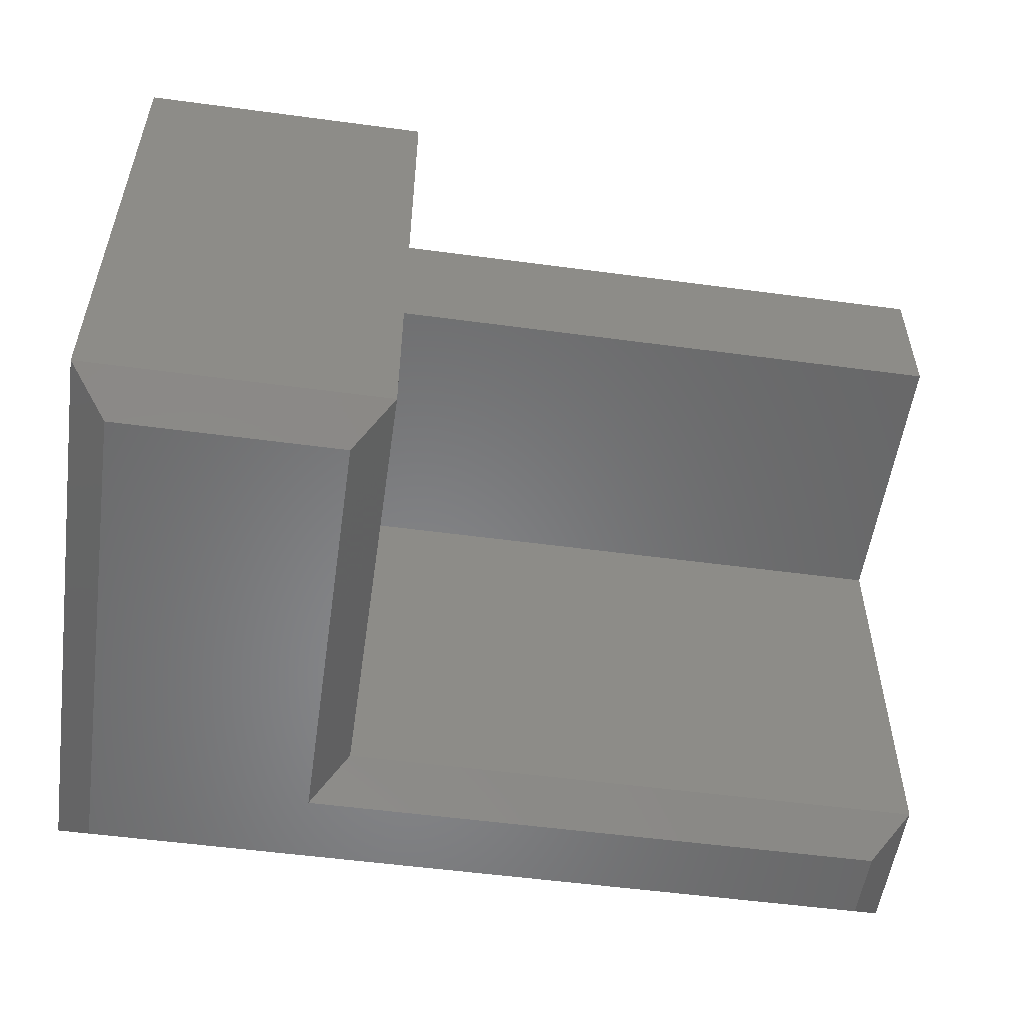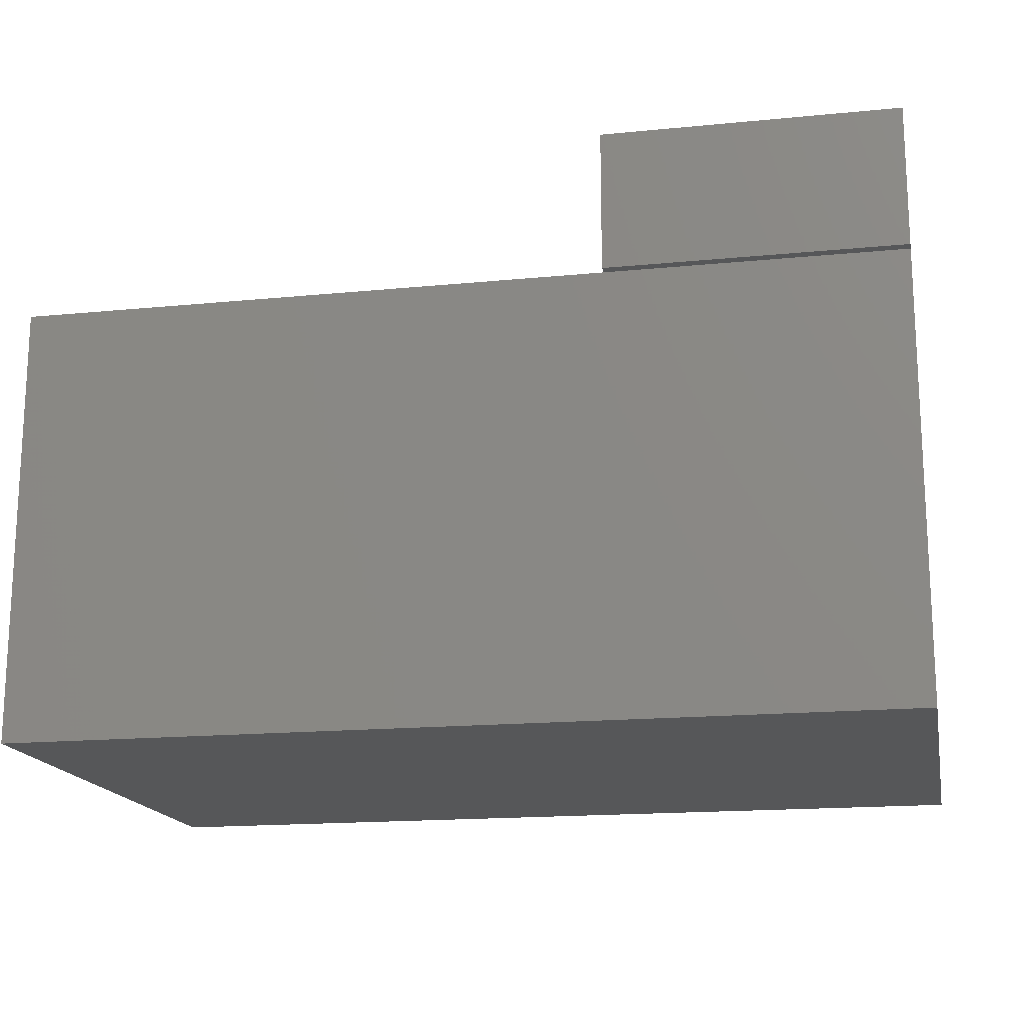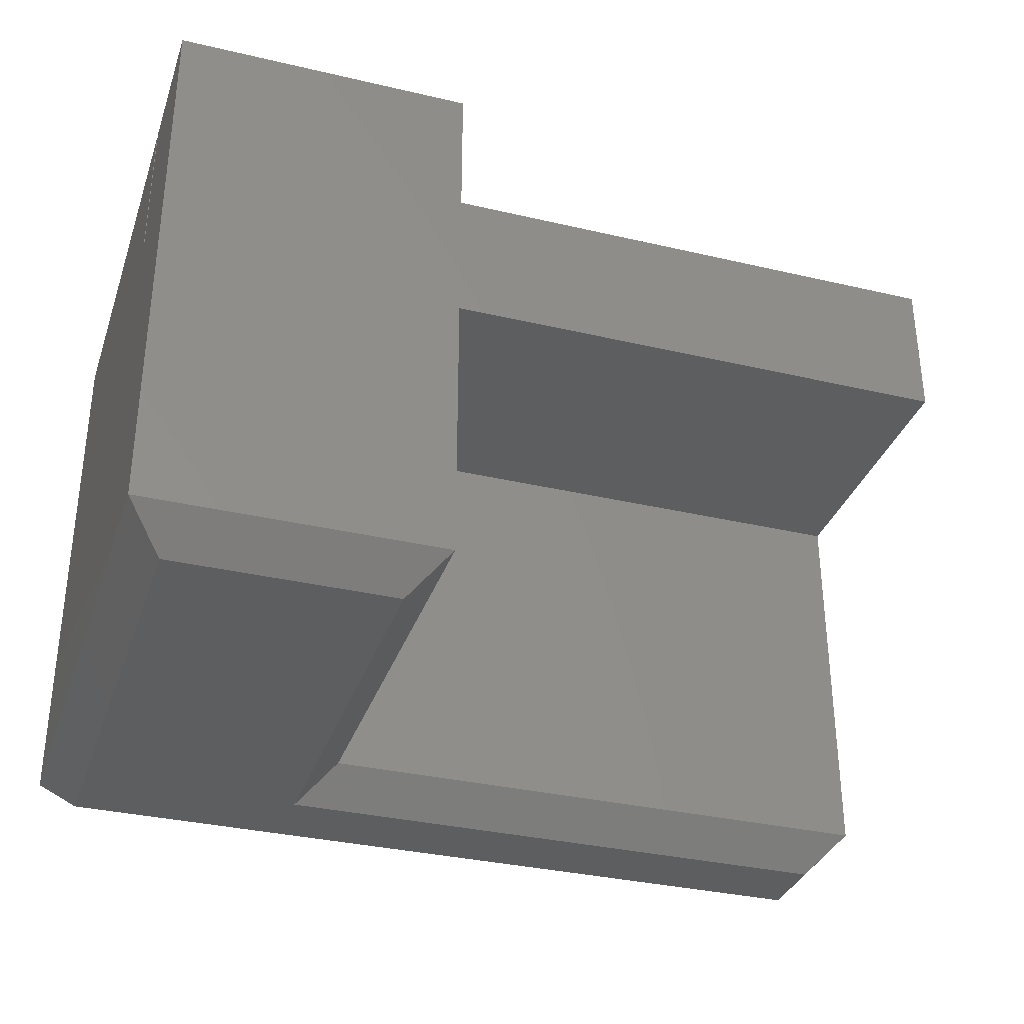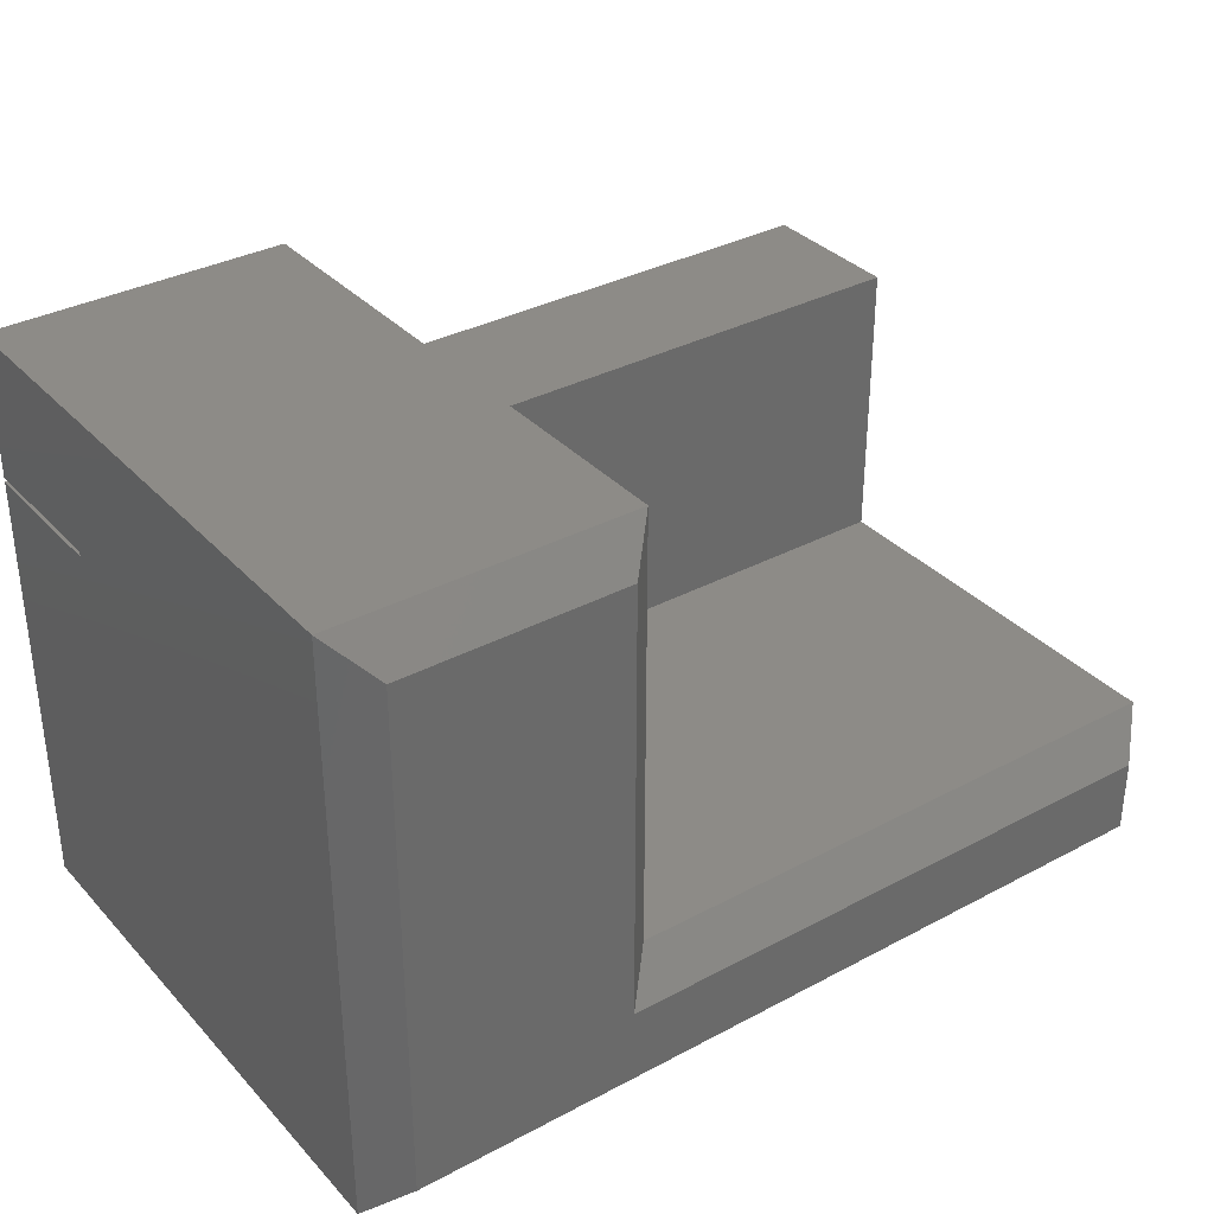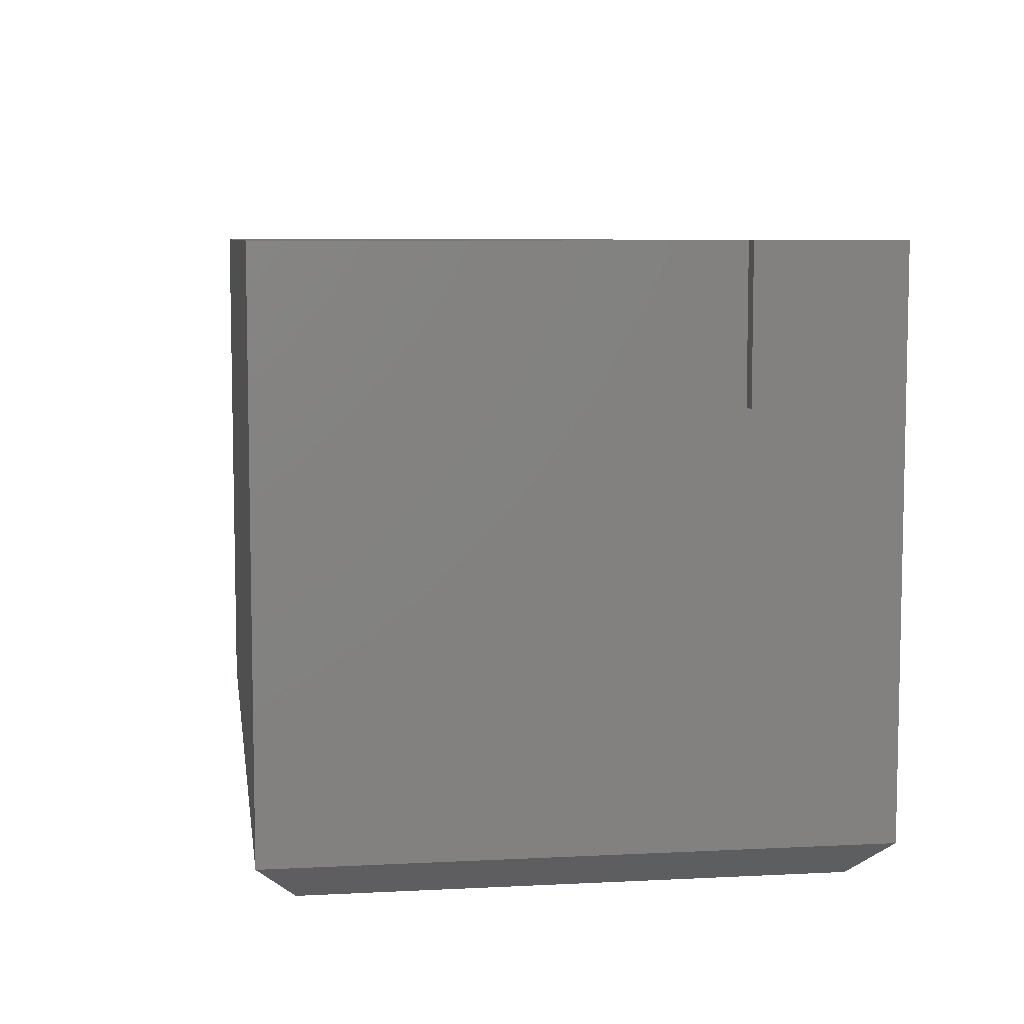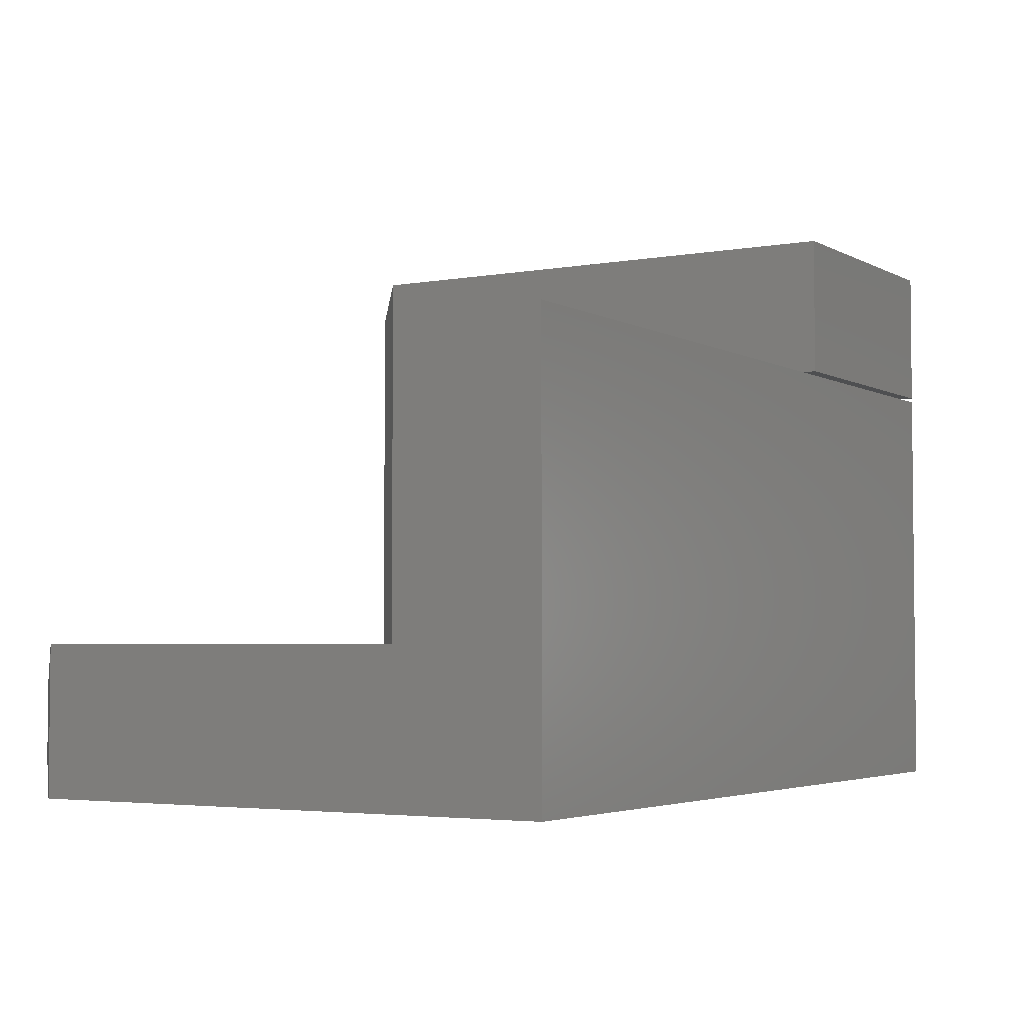
<metadata>
{"format":"stl","ext":"stl","renderer":"f3d","projection":"perspective","resolution":1024,"background":"white","views":[{"elev":-54.3,"azim":-8.1,"up":"+Y"},{"elev":-16.8,"azim":-168.8,"up":"+Z"},{"elev":-33.7,"azim":-17.7,"up":"+Y"},{"elev":34.2,"azim":-35.8,"up":"+Z"},{"elev":7.3,"azim":-98.3,"up":"+Y"},{"elev":-3.7,"azim":121.0,"up":"+Z"}]}
</metadata>
<code>
# stl→obj: 31 verts, 58 faces
v 0.25 0.5 -0.1224
v 0.25 0.5 -0.001316
v 0.25 0.3737 -0.1224
v 0.25 0.03125 -0.001316
v 0.25 0.3737 -0.1263
v 0.25 0.3737 -0.3737
v 0.25 0.03125 -0.3737
v -2.768e-17 0.5 -0.001316
v -2.768e-17 0.03125 -0.001316
v 0.75 0.03125 -0.5
v 0.75 0.3737 -0.3737
v 0.75 0.03125 -0.3737
v 0.75 0.5 -0.3737
v 0.75 0.3737 -0.5
v 0.75 0.5 -0.5
v 0.75 0.5 -0.1263
v 0.75 0.3737 -0.1263
v -7.012e-18 0.5 -0.3737
v 1.7e-33 0.5 -0.5
v 1.27e-33 0.3737 -0.5
v -2.096e-17 0.5 -0.1224
v -2.096e-17 0.3737 -0.1224
v -2.074e-17 0.3737 -0.1263
v 1.062e-34 0.03125 -0.5
v -2.074e-17 0.5 -0.1263
v 0.7188 1.914e-18 -0.4688
v 0.7188 5.821e-18 -0.4049
v 0.03125 1.914e-18 -0.4688
v 0.2188 5.821e-18 -0.4049
v 0.03125 2.862e-17 -0.03257
v 0.2188 2.862e-17 -0.03257
f 1 2 3
f 3 2 4
f 3 4 5
f 6 5 7
f 7 5 4
f 2 8 4
f 4 8 9
f 10 11 12
f 13 14 15
f 16 17 13
f 13 17 11
f 13 11 14
f 14 11 10
f 18 19 20
f 21 22 8
f 9 8 22
f 9 22 23
f 9 23 24
f 20 24 18
f 18 24 23
f 18 23 25
f 26 27 28
f 28 27 29
f 28 29 30
f 30 29 31
f 6 7 11
f 11 7 12
f 24 20 10
f 10 20 14
f 4 31 7
f 7 31 29
f 7 29 12
f 12 29 27
f 12 27 10
f 10 27 26
f 24 10 28
f 28 10 26
f 9 24 30
f 30 24 28
f 9 30 4
f 4 30 31
f 21 8 1
f 1 8 2
f 22 21 3
f 3 21 1
f 5 23 3
f 3 23 22
f 5 6 17
f 17 6 11
f 17 16 5
f 5 16 25
f 5 25 23
f 18 25 13
f 13 25 16
f 19 18 15
f 15 18 13
f 20 19 14
f 14 19 15

</code>
